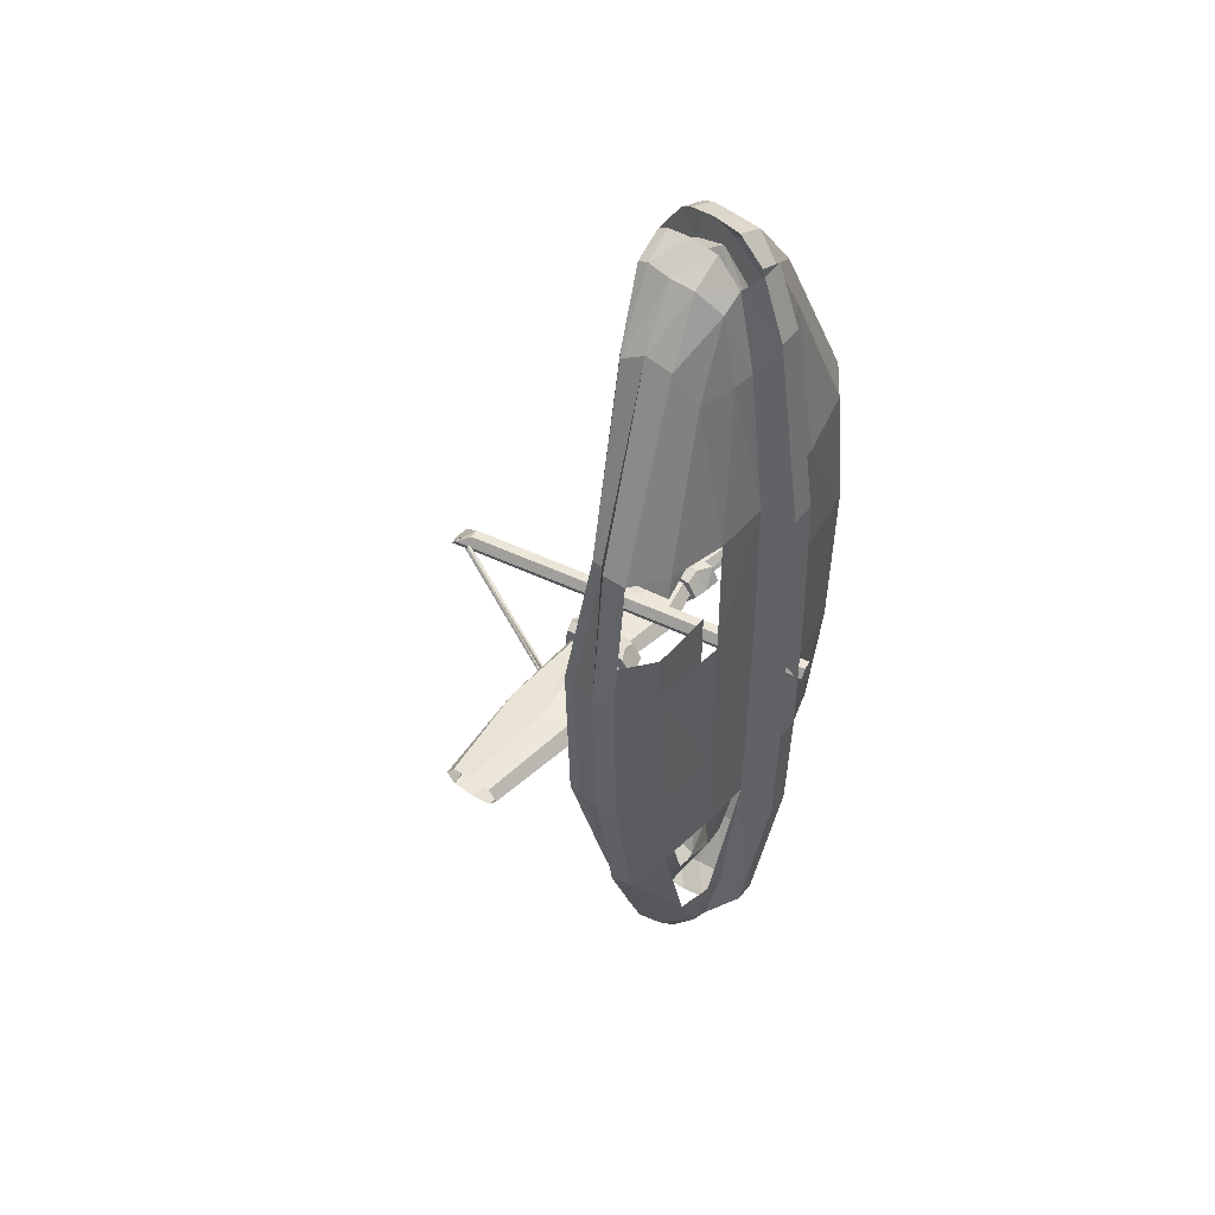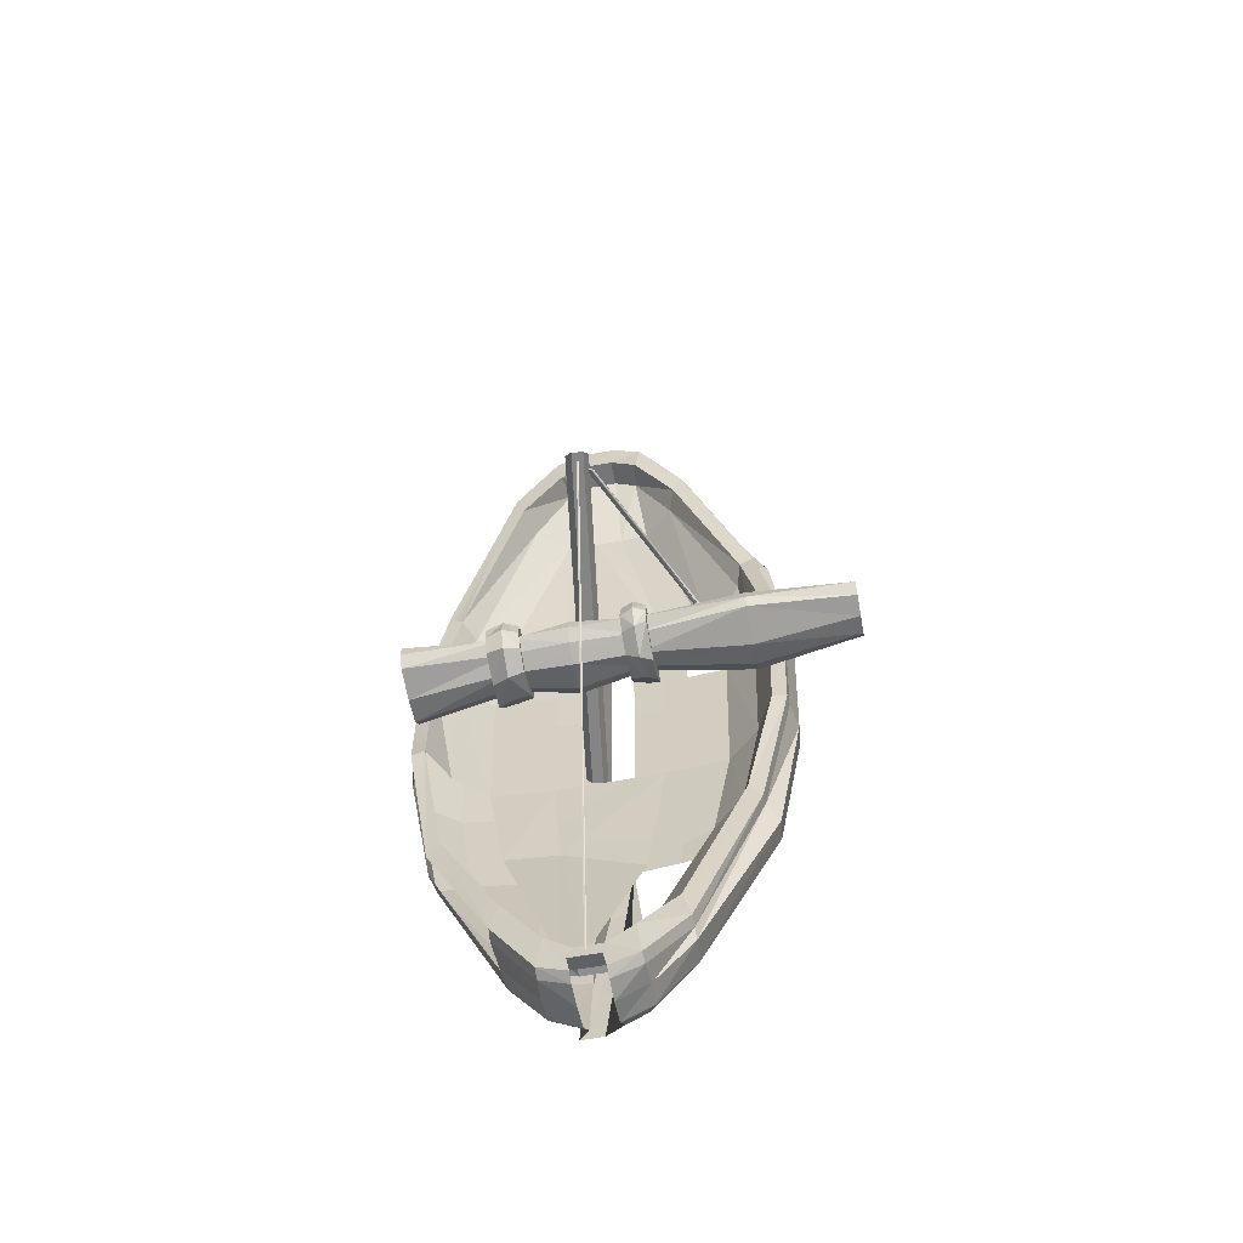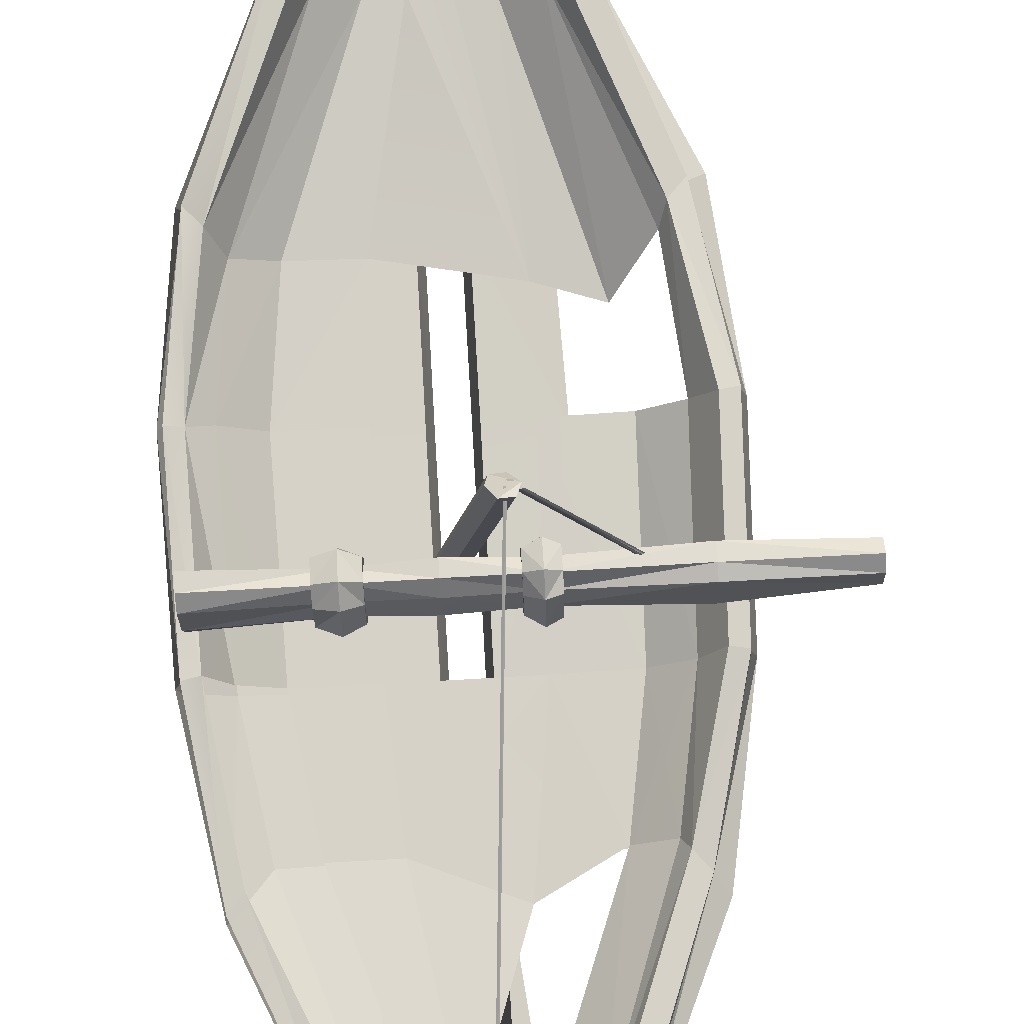
<metadata>
{"format":"obj","ext":"obj","renderer":"f3d","projection":"perspective","resolution":1024,"background":"white","views":[{"elev":49.0,"azim":-54.5,"up":"+Z"},{"elev":-61.1,"azim":-169.4,"up":"+Z"},{"elev":79.3,"azim":176.7,"up":"+Y"}]}
</metadata>
<code>
o big-boat_Mesh.007
v 5.487 -1.727 50.18
v 5.538 -1.72 50.26
v 5.627 -1.708 50.25
v 5.665 -1.702 50.17
v 5.614 -1.709 50.1
v 5.525 -1.722 50.1
v 5.05 1.458 50.19
v 5.119 1.337 50.27
v 5.208 1.349 50.26
v 5.229 1.483 50.18
v 5.17 1.534 50.11
v 5.08 1.522 50.11
v 6.783 -0.9265 52.28
v 5.767 -0.5138 54.28
v 6.153 -0.5559 53.71
v 5.978 -1.354 52.16
v 5.508 -0.418 54.35
v 5.764 -0.4288 54.25
v 6.148 -0.4709 53.68
v 6.777 -0.8412 52.28
v 6.512 -1.263 52.25
v 6.01 -1.127 53.46
v 5.696 -1.093 54.04
v 5.509 -1.099 54.13
v 5.509 -0.5015 54.39
v 5.521 -1.386 52.17
v 5.475 -1.66 52.17
v 5.463 -1.253 54.3
v 5.694 -1.212 53.45
v 5.516 -1.24 53.45
v 5.472 -1.435 53.79
v 6.823 -0.9964 52.31
v 6.115 -0.7386 53.81
v 5.782 -0.7018 54.24
v 5.507 -0.6886 54.4
v 6.26 -1.07 52
v 6.543 -0.9446 52
v 5.994 -0.7028 53.44
v 5.682 -0.6705 54.02
v 5.489 -0.6563 54.12
v 5.788 -1.105 52
v 5.737 -0.9294 53.45
v 5.497 -0.9389 53.46
v 6.802 -1.069 52.28
v 6.105 -0.9575 53.75
v 5.774 -0.9017 54.22
v 5.505 -0.904 54.35
v 5.221 -1.386 52.17
v 4.763 -1.354 52.16
v 4.229 -1.263 52.25
v 5.225 -1.24 53.45
v 5.048 -1.212 53.45
v 4.732 -1.127 53.46
v 5.234 -0.418 54.35
v 4.978 -0.4288 54.25
v 4.61 -0.5425 53.74
v 4.032 -0.7176 52.26
v 5.232 -0.5015 54.39
v 4.974 -0.5138 54.28
v 4.588 -0.5559 53.71
v 4.026 -0.8029 52.25
v 3.939 -1.069 52.28
v 3.918 -0.8888 52.31
v 4.636 -0.9575 53.75
v 4.626 -0.7386 53.81
v 4.967 -0.9017 54.22
v 4.96 -0.7018 54.24
v 5.236 -0.904 54.35
v 5.235 -0.6886 54.4
v 5.267 -1.66 52.17
v 5.27 -1.435 53.79
v 5.232 -1.099 54.13
v 5.278 -1.253 54.3
v 5.046 -1.093 54.04
v 4.911 -1.042 51.8
v 4.481 -1.086 51.67
v 4.199 -0.837 52
v 5.244 -0.9389 53.46
v 5.005 -0.9294 53.45
v 4.747 -0.7028 53.44
v 5.059 -0.6705 54.02
v 5.252 -0.6563 54.12
v 6.661 -0.8237 52.15
v 5.722 -0.4211 53.95
v 6.074 -0.4605 53.44
v 5.02 -0.4211 53.95
v 4.684 -0.5321 53.5
v 4.148 -0.7001 52.13
v 5.251 -0.425 54.1
v 5.49 -0.425 54.1
v 5.508 -1.386 48.71
v 5.872 -1.354 48.71
v 6.458 -1.263 48.69
v 5.504 -1.24 47.24
v 5.666 -1.212 47.24
v 5.955 -1.127 47.23
v 5.497 -0.5015 46.3
v 5.734 -0.5138 46.41
v 5.73 -0.4288 46.45
v 5.496 -0.418 46.34
v 6.087 -0.5559 46.98
v 6.082 -0.4709 47.01
v 6.688 -0.7479 48.41
v 6.681 -1.069 48.41
v 6.7 -0.8888 48.38
v 6.043 -0.9575 46.94
v 6.052 -0.7386 46.88
v 5.74 -0.9017 46.47
v 5.747 -0.7018 46.45
v 5.494 -0.904 46.34
v 5.495 -0.6886 46.29
v 5.466 -1.681 48.6
v 5.617 -1.343 46.77
v 5.497 -1.099 46.56
v 5.492 -0.2945 46.31
v 5.668 -1.093 46.65
v 5.746 -1.105 48.7
v 6.184 -1.07 48.69
v 5.487 -0.9389 47.24
v 5.697 -0.9294 47.24
v 5.941 -0.7028 47.25
v 5.656 -0.6705 46.67
v 5.479 -0.6563 46.57
v 5.233 -1.386 48.71
v 4.869 -1.354 48.71
v 4.283 -1.263 48.69
v 5.238 -1.24 47.24
v 5.075 -1.212 47.24
v 4.786 -1.127 47.23
v 5.244 -0.5015 46.3
v 5.245 -0.418 46.34
v 5.011 -0.4288 46.45
v 5.008 -0.5138 46.41
v 4.693 -0.6031 47.01
v 4.688 -0.688 46.98
v 4.141 -0.716 48.5
v 4.136 -0.8014 48.5
v 4.06 -1.069 48.41
v 4.041 -0.8888 48.38
v 4.699 -0.9575 46.94
v 4.689 -0.7386 46.88
v 5.002 -0.9017 46.47
v 4.994 -0.7018 46.45
v 5.247 -0.904 46.34
v 5.246 -0.6886 46.29
v 5.276 -1.681 48.6
v 5.433 -1.343 46.77
v 5.244 -1.099 46.56
v 5.249 -0.2945 46.31
v 5.073 -1.093 46.65
v 4.557 -1.07 48.69
v 5.083 -1.121 48.42
v 4.298 -0.837 48.69
v 5.045 -0.9294 47.39
v 5.255 -0.9389 47.35
v 4.8 -0.7028 47.25
v 5.085 -0.6705 46.67
v 5.262 -0.6563 46.57
v 6.586 -0.7304 48.54
v 6.015 -0.4605 47.25
v 5.692 -0.4211 46.74
v 5.48 -0.425 46.59
v 5.261 -0.425 46.59
v 5.049 -0.4211 46.74
v 4.76 -0.5926 47.24
v 4.248 -0.6986 48.62
v 6.941 -1.07 51.05
v 5.476 -1.691 51.06
v 6.642 -0.8595 51.05
v 3.83 -0.597 51.05
v 3.778 -0.8932 51.06
v 4.919 -1.124 51.05
v 3.95 -0.5833 51.03
v 6.012 -1.378 51.05
v 6.659 -1.285 51.05
v 6.918 -0.7407 51.05
v 5.823 -1.124 51.05
v 5.219 -1.405 51.06
v 3.824 -0.6863 51.05
v 3.801 -1.07 51.05
v 5.265 -1.691 51.06
v 4.099 -0.8595 51.05
v 6.798 -0.727 51.03
v 6.924 -0.83 51.05
v 6.963 -0.8932 51.06
v 6.367 -1.094 51.05
v 4.375 -1.094 51.05
v 4.082 -1.285 51.05
v 5.523 -1.405 51.06
v 4.729 -1.378 51.05
v 6.897 -1.07 49.64
v 5.473 -1.701 49.63
v 6.6 -0.8596 49.64
v 3.873 -0.597 49.64
v 3.822 -0.8932 49.64
v 4.925 -1.124 49.64
v 3.99 -0.5834 49.66
v 5.992 -1.378 49.64
v 6.617 -1.285 49.64
v 6.868 -0.597 49.64
v 5.816 -1.124 49.64
v 5.224 -1.405 49.63
v 3.867 -0.6864 49.64
v 3.845 -1.07 49.64
v 5.269 -1.701 49.63
v 4.141 -0.8596 49.64
v 6.753 -0.5834 49.66
v 6.874 -0.6864 49.64
v 6.92 -0.8932 49.64
v 6.335 -1.094 49.64
v 4.406 -1.094 49.64
v 4.125 -1.285 49.64
v 5.517 -1.405 49.63
v 4.749 -1.378 49.64
v 5.552 -1.161 50.25
v 3.213 -0.3729 49.99
v 3.213 -0.3012 50.08
v 3.213 -0.1281 50.1
v 3.213 0.04497 50.08
v 3.213 0.1142 49.99
v 3.213 0.04497 49.9
v 3.213 -0.1281 49.87
v 3.213 -0.3012 49.9
v 4.067 -0.5224 49.99
v 6.814 -0.5256 49.98
v 6.815 -0.4652 50.1
v 4.067 -0.4362 50.1
v 6.815 -0.2116 50.13
v 4.067 -0.2033 50.13
v 6.815 0.1164 50.1
v 4.067 0.1143 50.1
v 6.814 0.1259 49.98
v 4.068 0.1385 49.99
v 6.815 0.052 49.89
v 4.067 0.1098 49.89
v 6.815 -0.2116 49.85
v 4.068 -0.2033 49.83
v 6.814 -0.4376 49.87
v 4.068 -0.4066 49.88
v 4.944 -0.3729 49.99
v 5.982 -0.3729 49.99
v 5.982 -0.3012 50.08
v 4.944 -0.3012 50.08
v 5.982 -0.1281 50.11
v 4.944 -0.1281 50.11
v 5.982 0.04497 50.08
v 4.944 0.04497 50.08
v 5.982 0.1136 49.99
v 4.943 0.1179 49.99
v 5.982 0.0146 49.91
v 4.944 0.01855 49.91
v 5.982 -0.1281 49.86
v 4.944 -0.1281 49.85
v 5.982 -0.2843 49.9
v 4.944 -0.2766 49.9
v 5.476 -0.4798 49.99
v 5.476 -0.397 50.09
v 5.476 -0.1273 50.13
v 5.476 0.1116 50.09
v 5.476 0.1277 49.99
v 5.476 0.03975 49.9
v 5.476 -0.1273 49.83
v 5.476 -0.373 49.88
v 5.986 -0.3708 50.16
v 5.057 -0.374 50.12
v 5.057 -0.4568 49.99
v 5.986 -0.4814 49.98
v 5.986 -0.104 50.21
v 5.862 -0.1043 50.15
v 5.986 0.1629 50.16
v 5.862 0.1346 50.12
v 5.987 0.1998 49.98
v 5.862 0.1507 49.99
v 5.986 0.1161 49.84
v 5.862 0.06277 49.88
v 5.986 -0.104 49.75
v 5.862 -0.1043 49.81
v 5.986 -0.3447 49.82
v 5.057 -0.35 49.86
v 4.948 -0.3736 50.16
v 4.851 -0.4131 50.12
v 4.851 -0.4994 49.99
v 4.948 -0.4848 49.99
v 6.127 -0.5025 49.99
v 6.128 -0.4422 50.12
v 4.948 -0.105 50.21
v 4.851 -0.1803 50.15
v 6.128 -0.1885 50.16
v 4.948 0.1635 50.16
v 4.851 0.1373 50.12
v 6.128 0.1394 50.12
v 4.947 0.2077 49.99
v 4.851 0.1615 49.99
v 6.127 0.1489 49.99
v 4.948 0.1225 49.84
v 4.851 0.1328 49.87
v 6.127 0.07502 49.87
v 4.947 -0.105 49.74
v 4.851 -0.1803 49.8
v 6.127 -0.1885 49.82
v 4.947 -0.3354 49.82
v 4.851 -0.3836 49.86
v 6.127 -0.4145 49.85
v 5.862 -0.374 50.12
v 5.862 -0.4568 49.99
v 5.057 -0.1043 50.15
v 5.057 0.1346 50.12
v 5.057 0.1507 49.99
v 5.057 0.06277 49.88
v 5.057 -0.1043 49.81
v 5.862 -0.35 49.86
v 5.4 -0.4873 46.43
v 5.392 -0.476 46.46
v 5.395 -0.4578 46.5
v 5.406 -0.4578 46.5
v 5.409 -0.476 46.46
v 5.134 1.449 50.1
v 5.125 1.46 50.13
v 5.128 1.479 50.17
v 5.139 1.479 50.17
v 5.142 1.46 50.13
v 5.152 1.408 50.21
v 5.127 1.421 50.2
v 5.088 1.441 50.2
v 5.089 1.441 50.22
v 5.128 1.421 50.22
v 4.326 -0.08978 50.03
v 4.35 -0.07776 50.05
v 4.39 -0.05843 50.04
v 4.39 -0.05851 50.03
v 4.351 -0.07788 50.03
v 5.035 1.32 50.19
v 5.059 1.332 50.2
v 5.099 1.352 50.2
v 5.1 1.352 50.19
v 5.06 1.332 50.18
v 5.4 -0.5028 54.24
v 5.409 -0.4922 54.21
v 5.406 -0.475 54.16
v 5.395 -0.475 54.16
v 5.392 -0.4922 54.21
v 5.134 1.343 50.19
v 5.142 1.353 50.16
v 5.139 1.37 50.11
v 5.128 1.37 50.11
v 5.125 1.353 50.16
f 5 4 3
f 3 2 1
f 5 3 1
f 6 5 1
f 1 2 8
f 8 7 1
f 2 3 215 9
f 9 8 2
f 3 4 10
f 10 9 215 3
f 4 5 11
f 11 10 4
f 5 6 12
f 12 11 5
f 6 1 7
f 7 12 6
f 7 8 9
f 9 10 11
f 7 9 11
f 12 7 11
f 189 174 16
f 16 26 189
f 16 174 175
f 175 21 16
f 26 16 29
f 29 30 26
f 16 21 22
f 22 29 16
f 18 17 25
f 25 14 18
f 19 18 14
f 14 15 19
f 15 13 20
f 20 19 15
f 184 176 20
f 20 13 184
f 32 33 45
f 45 44 32
f 33 34 46
f 46 45 33
f 34 35 47
f 47 46 34
f 30 31 27
f 27 26 30
f 22 23 29
f 30 29 23
f 23 24 30
f 31 30 24
f 24 28 31
f 73 71 31
f 31 28 73
f 31 71 70
f 70 27 31
f 15 33 32
f 32 13 15
f 34 33 15
f 15 14 34
f 35 34 14
f 14 25 35
f 186 177 41
f 41 36 186
f 169 186 36
f 36 37 169
f 41 43 42
f 42 36 41
f 37 36 42
f 42 38 37
f 38 85 83
f 83 37 38
f 39 84 85
f 85 38 39
f 40 90 84
f 84 39 40
f 42 39 38
f 39 42 43
f 43 40 39
f 44 21 175
f 175 167 44
f 22 21 44
f 44 45 22
f 23 22 45
f 45 46 23
f 24 23 46
f 46 47 24
f 43 41 75
f 75 78 43
f 40 43 78
f 78 82 40
f 48 49 190
f 190 178 48
f 52 49 48
f 48 51 52
f 53 50 49
f 49 52 53
f 55 59 58
f 58 54 55
f 56 60 59
f 59 55 56
f 60 56 57
f 57 61 60
f 61 57 170
f 170 179 61
f 180 62 63
f 63 171 180
f 65 63 62
f 62 64 65
f 65 64 66
f 66 67 65
f 67 66 68
f 68 69 67
f 70 71 51
f 51 48 70
f 53 52 74
f 51 72 74
f 74 52 51
f 71 73 72
f 72 51 71
f 61 63 65
f 65 60 61
f 67 59 60
f 60 65 67
f 69 58 59
f 59 67 69
f 79 78 75
f 75 76 79
f 80 79 76
f 76 77 80
f 88 87 80
f 80 77 88
f 87 86 81
f 81 80 87
f 81 86 89
f 89 82 81
f 79 80 81
f 81 82 78
f 78 79 81
f 62 50 53
f 53 64 62
f 74 66 64
f 64 53 74
f 72 68 66
f 66 74 72
f 82 89 90
f 90 40 82
f 83 85 19
f 19 20 83
f 85 84 18
f 18 19 85
f 84 90 17
f 17 18 84
f 90 89 54
f 54 17 90
f 89 86 55
f 55 54 89
f 86 87 56
f 56 55 86
f 87 88 57
f 57 56 87
f 88 173 170
f 170 57 88
f 37 83 183
f 183 169 37
f 48 178 181
f 181 70 48
f 61 179 171
f 171 63 61
f 182 173 88
f 88 77 182
f 20 176 183
f 183 83 20
f 91 92 198
f 198 213 91
f 92 93 199
f 199 198 92
f 95 92 91
f 91 94 95
f 96 93 92
f 92 95 96
f 99 98 97
f 97 100 99
f 102 101 98
f 98 99 102
f 209 191 104
f 104 105 209
f 107 105 104
f 104 106 107
f 107 106 108
f 108 109 107
f 109 108 110
f 110 111 109
f 91 112 113
f 113 94 91
f 96 95 116
f 94 114 116
f 116 95 94
f 114 94 113
f 146 147 113
f 113 112 146
f 109 98 101
f 101 107 109
f 111 97 98
f 98 109 111
f 118 117 201
f 201 210 118
f 120 119 117
f 117 118 120
f 160 161 122
f 122 121 160
f 161 162 123
f 123 122 161
f 120 121 122
f 122 123 119
f 119 120 122
f 104 93 96
f 96 106 104
f 116 108 106
f 106 96 116
f 114 110 108
f 108 116 114
f 131 100 115
f 115 149 131
f 196 201 117
f 117 152 196
f 152 117 119
f 155 119 123
f 123 158 155
f 202 214 125
f 125 124 202
f 214 212 126
f 126 125 214
f 128 127 124
f 132 131 130
f 130 133 132
f 134 132 133
f 133 135 134
f 135 137 136
f 136 134 135
f 203 194 136
f 136 137 203
f 139 141 140
f 140 138 139
f 141 143 142
f 142 140 141
f 143 145 144
f 144 142 143
f 124 127 147
f 147 146 124
f 129 150 128
f 127 128 150
f 150 148 127
f 147 127 148
f 137 135 141
f 141 139 137
f 143 141 135
f 135 133 143
f 145 143 133
f 133 130 145
f 196 152 151
f 151 211 196
f 211 151 153
f 153 206 211
f 156 153 151
f 151 154 156
f 156 165 166
f 166 153 156
f 157 164 165
f 165 156 157
f 157 158 163
f 163 164 157
f 154 157 156
f 157 154 155
f 155 158 157
f 129 126 138
f 138 140 129
f 150 129 140
f 140 142 150
f 148 150 142
f 142 144 148
f 158 123 162
f 162 163 158
f 159 103 102
f 102 160 159
f 160 102 99
f 99 161 160
f 161 99 100
f 100 162 161
f 162 100 131
f 131 163 162
f 163 131 132
f 132 164 163
f 164 132 134
f 134 165 164
f 165 134 136
f 136 166 165
f 166 136 194
f 194 197 166
f 26 27 168
f 168 189 26
f 13 32 185
f 185 184 13
f 199 93 104
f 104 191 199
f 139 138 204
f 204 195 139
f 138 126 212
f 212 204 138
f 124 146 205
f 205 202 124
f 137 139 195
f 195 203 137
f 206 153 166
f 166 197 206
f 103 159 207
f 207 200 103
f 185 32 44
f 44 167 185
f 192 112 91
f 91 213 192
f 146 112 192
f 192 205 146
f 184 208 200
f 200 176 184
f 186 210 201
f 201 177 186
f 169 193 210
f 210 186 169
f 175 199 191
f 191 167 175
f 170 194 203
f 203 179 170
f 171 195 204
f 204 180 171
f 187 211 206
f 206 182 187
f 180 204 212
f 212 188 180
f 173 197 194
f 194 170 173
f 183 207 193
f 193 169 183
f 174 198 199
f 199 175 174
f 178 202 205
f 205 181 178
f 179 203 195
f 195 171 179
f 182 206 197
f 197 173 182
f 176 200 207
f 207 183 176
f 209 185 167
f 167 191 209
f 211 187 172
f 172 196 211
f 189 213 198
f 198 174 189
f 168 192 213
f 213 189 168
f 185 209 208
f 208 184 185
f 190 214 202
f 202 178 190
f 188 212 214
f 214 190 188
f 257 256 241
f 241 242 257
f 258 257 242
f 242 244 258
f 259 258 244
f 244 246 259
f 260 259 246
f 246 248 260
f 261 260 248
f 248 250 261
f 262 261 250
f 250 252 262
f 263 262 252
f 252 254 263
f 256 263 254
f 254 241 256
f 217 216 224
f 224 227 217
f 218 217 227
f 227 229 218
f 219 218 229
f 229 231 219
f 220 219 231
f 231 233 220
f 221 220 233
f 233 235 221
f 222 221 235
f 235 237 222
f 223 222 237
f 237 239 223
f 216 223 239
f 239 224 216
f 243 227 224
f 224 240 243
f 241 225 226
f 226 242 241
f 245 229 227
f 227 243 245
f 242 226 228
f 228 244 242
f 247 231 229
f 229 245 247
f 244 228 230
f 230 246 244
f 249 233 231
f 231 247 249
f 246 230 232
f 232 248 246
f 251 235 233
f 233 249 251
f 248 232 234
f 234 250 248
f 253 237 235
f 235 251 253
f 250 234 236
f 236 252 250
f 255 239 237
f 237 253 255
f 252 236 238
f 238 254 252
f 240 224 239
f 239 255 240
f 254 238 225
f 225 241 254
f 243 240 256
f 256 257 243
f 245 243 257
f 257 258 245
f 247 245 258
f 258 259 247
f 249 247 259
f 259 260 249
f 251 249 260
f 260 261 251
f 253 251 261
f 261 262 253
f 255 253 262
f 262 263 255
f 240 255 263
f 263 256 240
f 304 305 267
f 267 264 304
f 269 304 264
f 264 268 269
f 271 269 268
f 268 270 271
f 273 271 270
f 270 272 273
f 275 273 272
f 272 274 275
f 277 275 274
f 274 276 277
f 311 277 276
f 276 278 311
f 305 311 278
f 278 267 305
f 280 281 282
f 282 283 280
f 267 284 285
f 285 264 267
f 286 287 281
f 281 280 286
f 264 285 288
f 288 268 264
f 289 290 287
f 287 286 289
f 268 288 291
f 291 270 268
f 292 293 290
f 290 289 292
f 270 291 294
f 294 272 270
f 295 296 293
f 293 292 295
f 272 294 297
f 297 274 272
f 298 299 296
f 296 295 298
f 274 297 300
f 300 276 274
f 301 302 299
f 299 298 301
f 276 300 303
f 303 278 276
f 283 282 302
f 302 301 283
f 278 303 284
f 284 267 278
f 280 283 266
f 266 265 280
f 286 280 265
f 265 306 286
f 289 286 306
f 306 307 289
f 292 289 307
f 307 308 292
f 295 292 308
f 308 309 295
f 298 295 309
f 309 310 298
f 301 298 310
f 310 279 301
f 283 301 279
f 279 266 283
f 269 271 273
f 273 275 277
f 269 273 277
f 277 311 305
f 269 277 305
f 304 269 305
f 287 290 293
f 293 296 299
f 287 293 299
f 299 302 282
f 287 299 282
f 281 287 282
f 279 310 309
f 309 308 307
f 307 306 265
f 309 307 265
f 279 309 265
f 266 279 265
f 303 300 297
f 297 294 291
f 291 288 285
f 297 291 285
f 303 297 285
f 284 303 285
f 314 313 312
f 315 314 312
f 316 315 312
f 312 313 318
f 318 317 312
f 313 314 319
f 319 318 313
f 314 315 320
f 320 319 314
f 315 316 321
f 321 320 315
f 316 312 317
f 317 321 316
f 323 324 325 326 322
f 333 334 335 336 332
f 329 328 327
f 330 329 327
f 331 330 327
f 327 328 333
f 333 332 327
f 328 329 334
f 334 333 328
f 329 330 335
f 335 334 329
f 330 331 336
f 336 335 330
f 331 327 332
f 332 336 331
f 339 338 337
f 340 339 337
f 341 340 337
f 343 344 345 346 342
f 318 319 320 321 317

</code>
